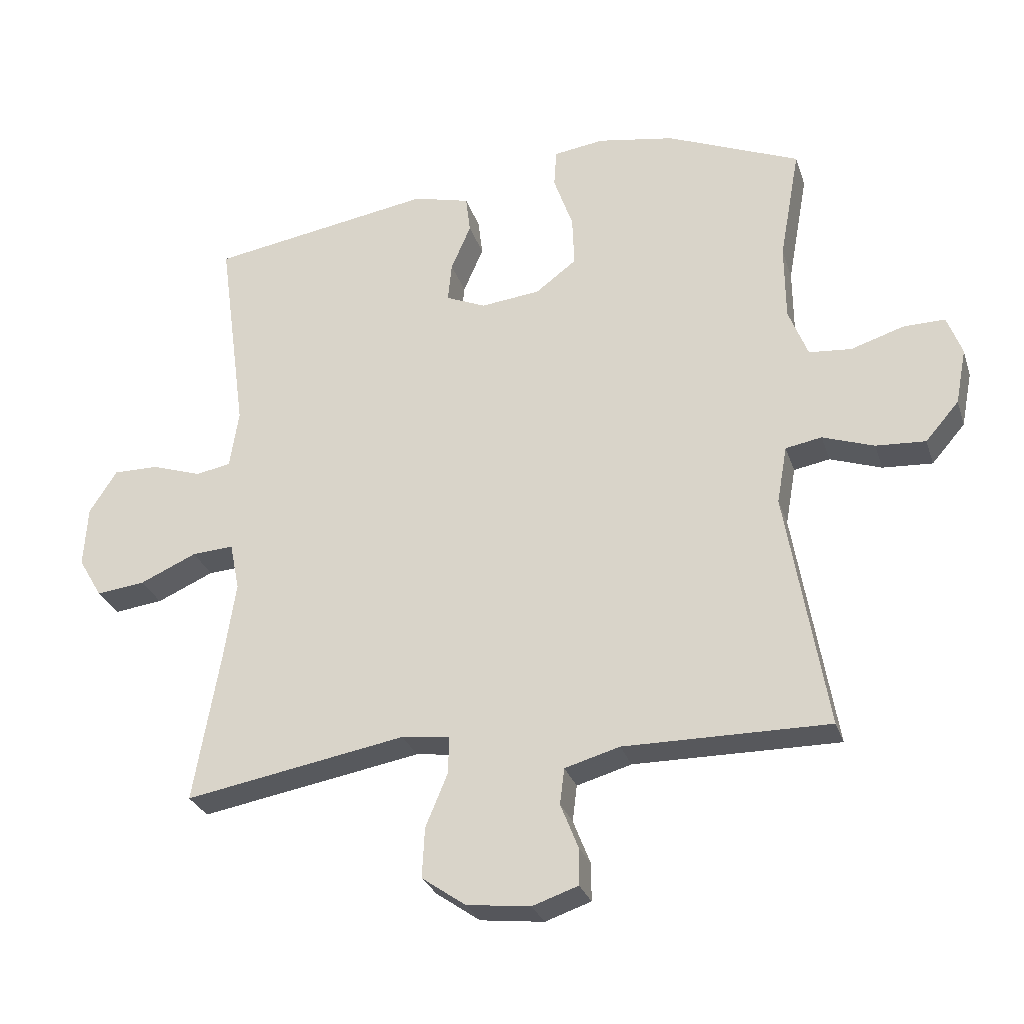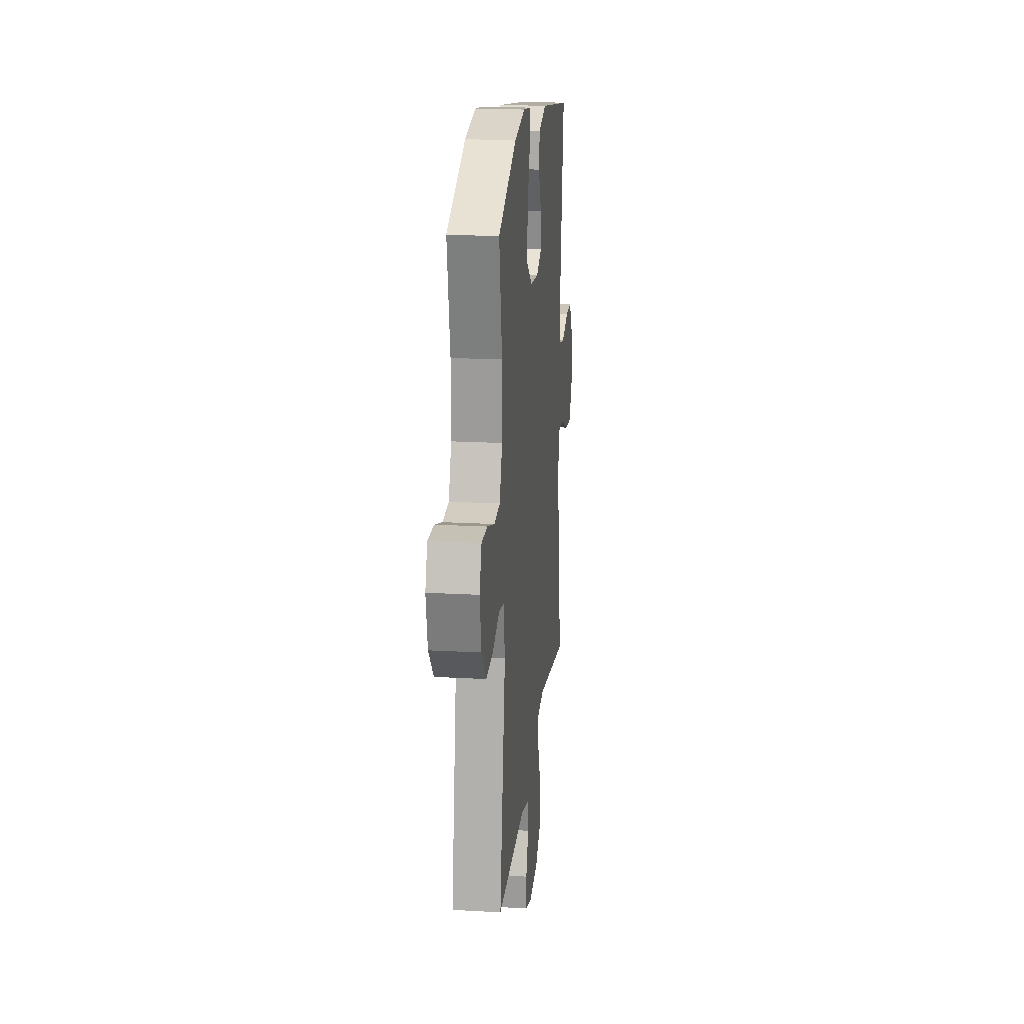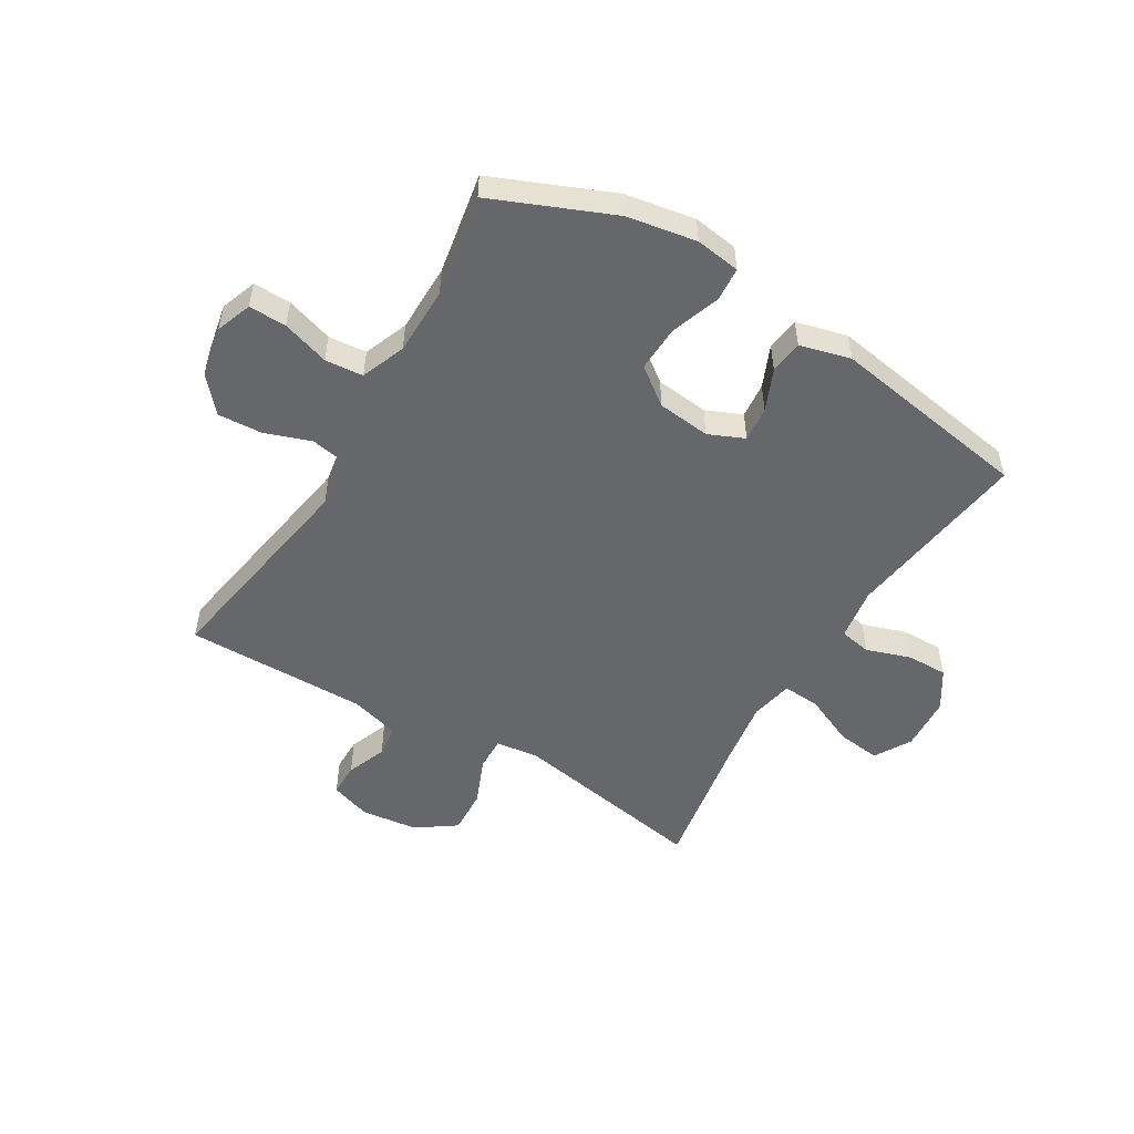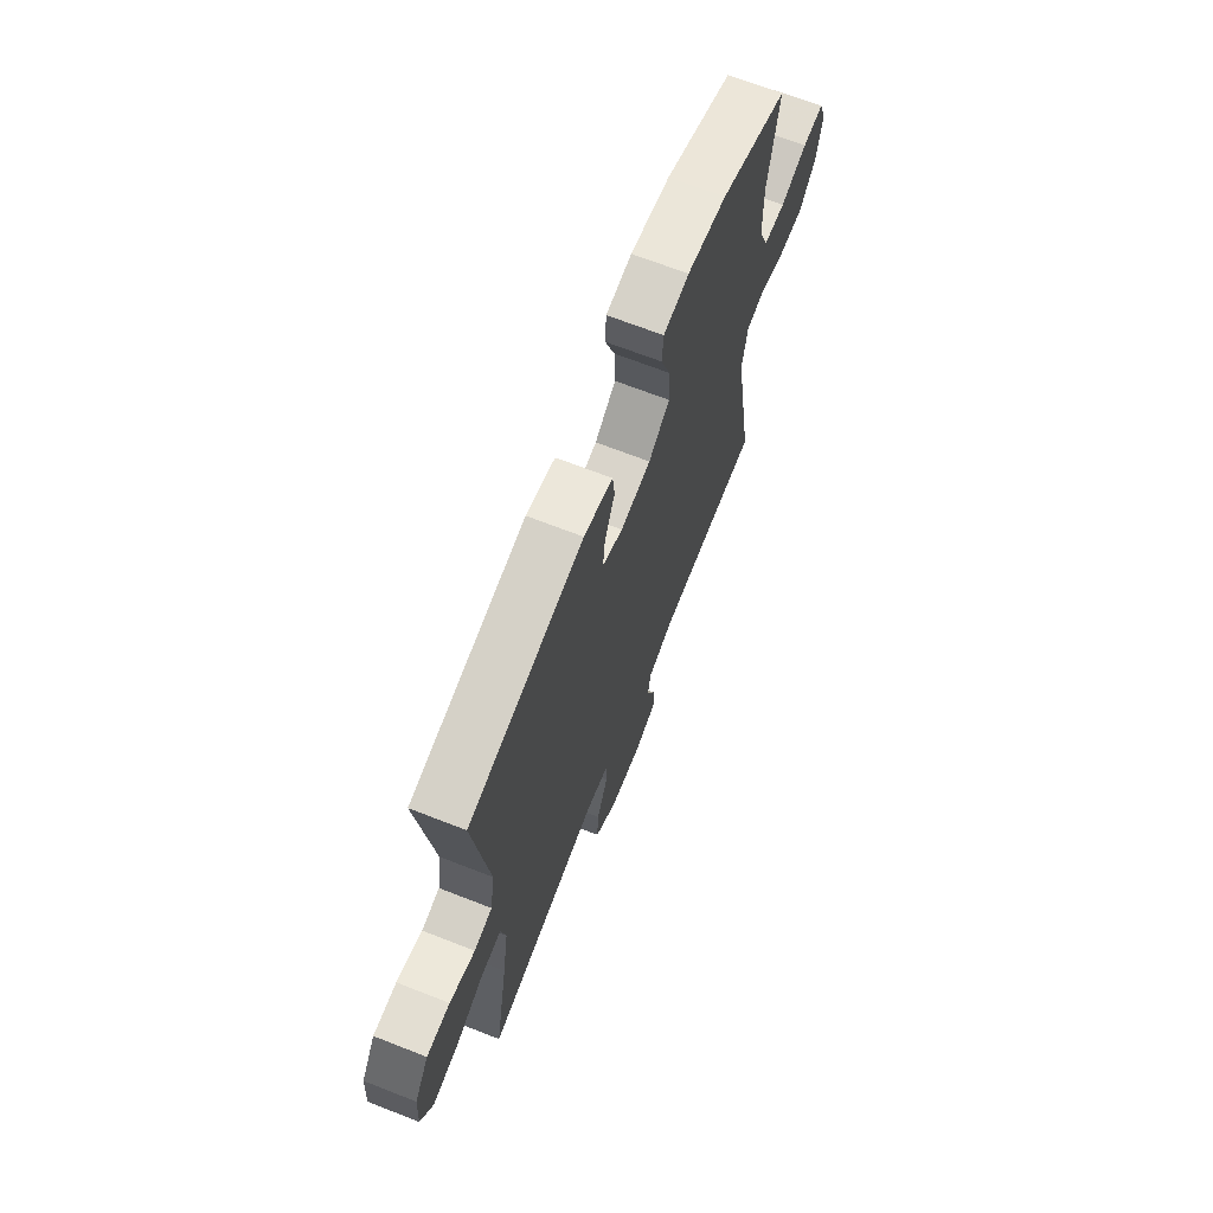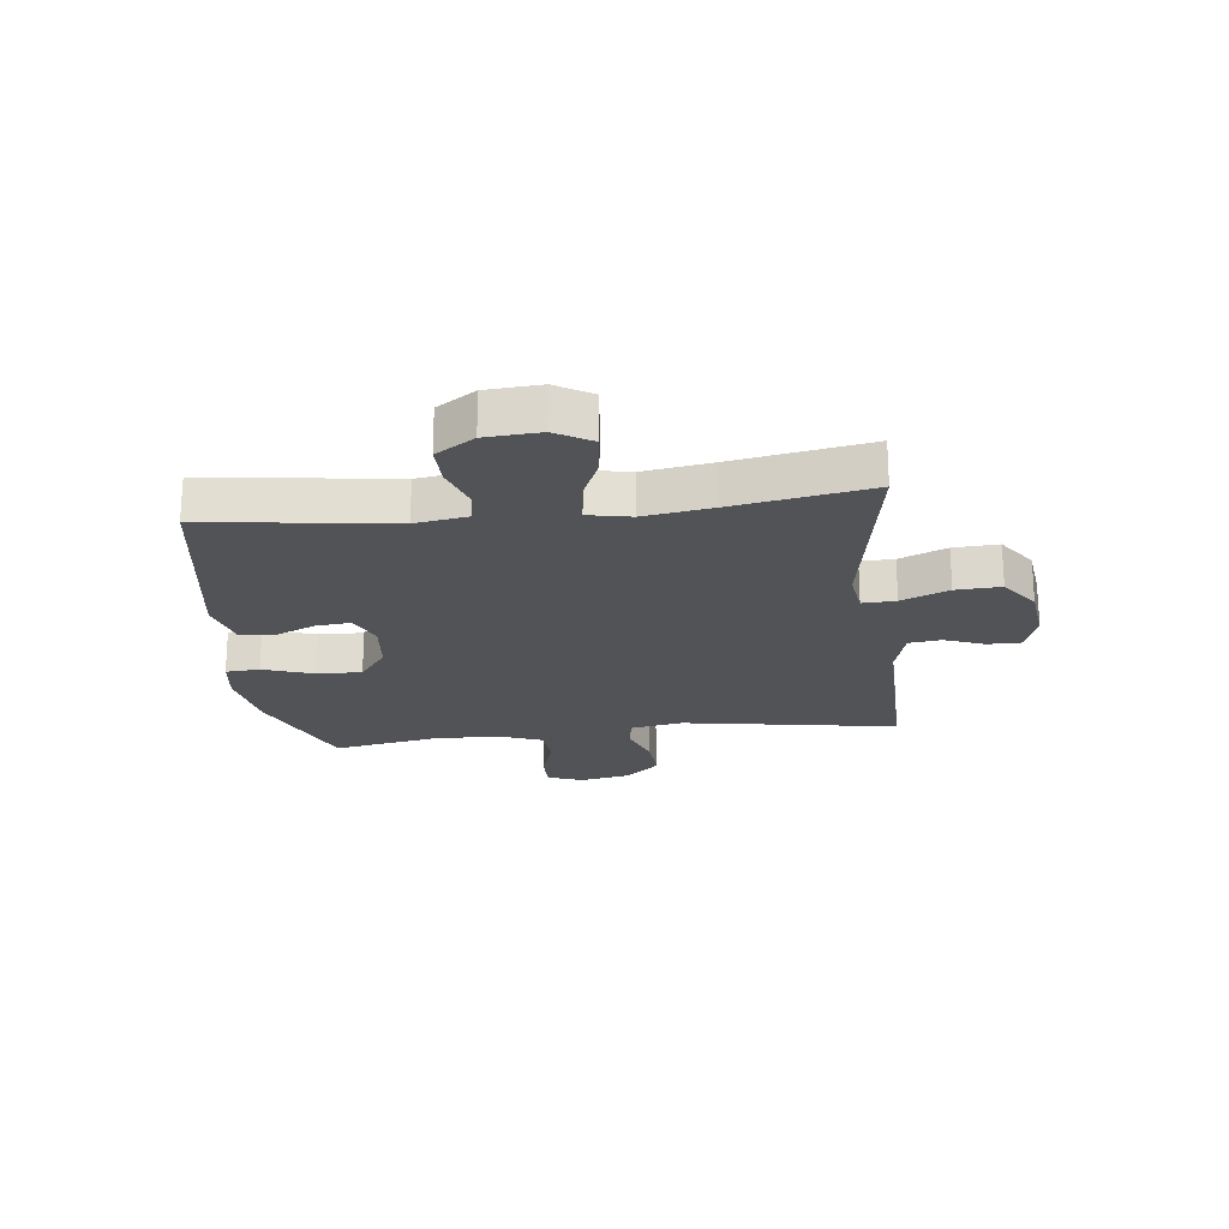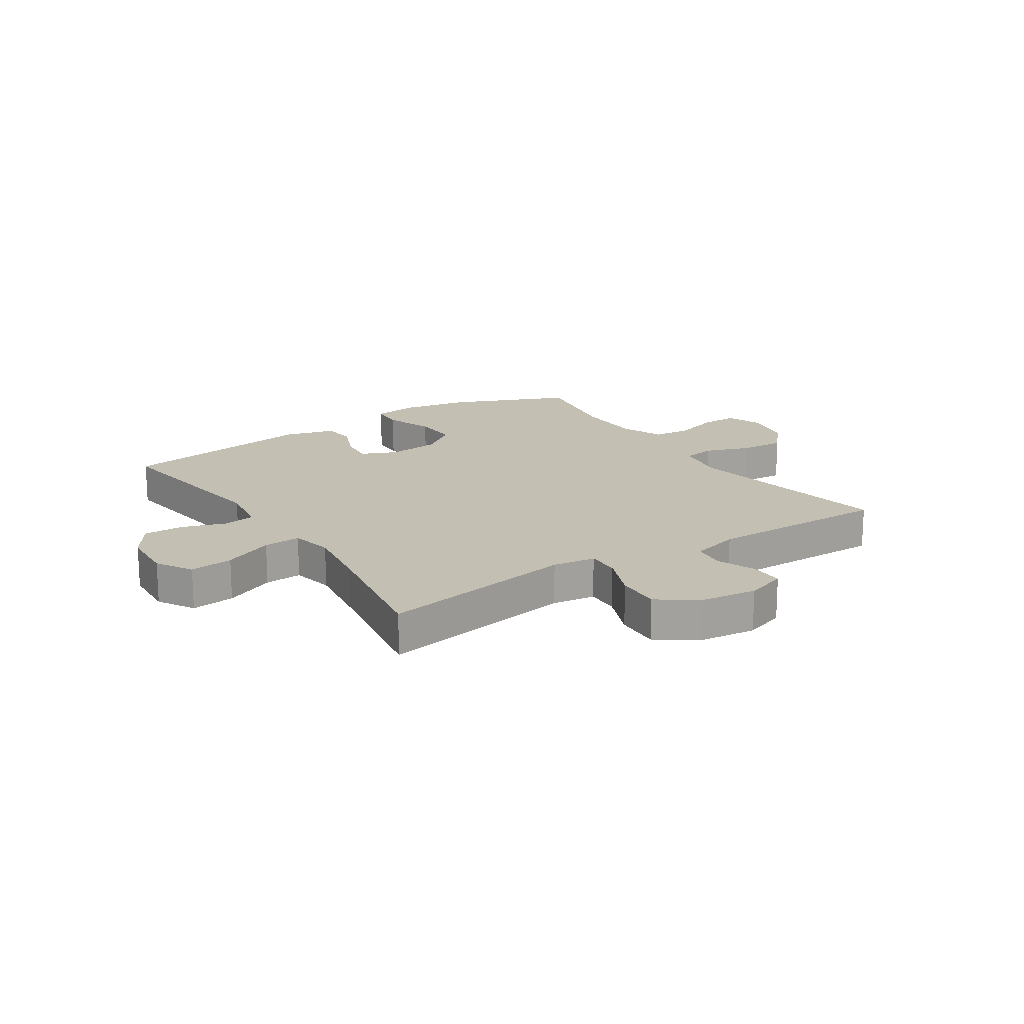
<metadata>
{"format":"obj","ext":"obj","renderer":"f3d","projection":"perspective","resolution":1024,"background":"white","views":[{"elev":-28.6,"azim":-163.4,"up":"+Z"},{"elev":19.6,"azim":-84.0,"up":"+Z"},{"elev":-52.1,"azim":-31.0,"up":"+Y"},{"elev":68.4,"azim":111.4,"up":"+Z"},{"elev":-22.0,"azim":96.8,"up":"+Y"},{"elev":17.7,"azim":146.7,"up":"+Y"}]}
</metadata>
<code>
v 0.5 0.07 -0.5
v 0.156 0.07 -0.44
v 0.081 0.07 -0.45
v 0.083 0.07 -0.508
v 0.117 0.07 -0.59
v 0.121 0.07 -0.668
v 0.053 0.07 -0.716
v -0.046 0.07 -0.728
v -0.117 0.07 -0.704
v -0.117 0.07 -0.646
v -0.09 0.07 -0.577
v -0.097 0.07 -0.521
v -0.182 0.07 -0.497
v -0.5 0.07 -0.5
v -0.437 0.07 -0.127
v -0.453 0.07 -0.037
v -0.509 0.07 -0.027
v -0.589 0.07 -0.055
v -0.666 0.07 -0.06
v -0.718 0.07 0
v -0.735 0.07 0.087
v -0.712 0.07 0.149
v -0.647 0.07 0.148
v -0.565 0.07 0.122
v -0.499 0.07 0.128
v -0.469 0.07 0.205
v -0.468 0.07 0.323
v -0.5 0.07 0.5
v -0.293 0.07 0.587
v -0.173 0.07 0.608
v -0.095 0.07 0.597
v -0.091 0.07 0.538
v -0.121 0.07 0.452
v -0.124 0.07 0.373
v -0.06 0.07 0.325
v 0.032 0.07 0.315
v 0.094 0.07 0.342
v 0.088 0.07 0.403
v 0.057 0.07 0.475
v 0.064 0.07 0.533
v 0.152 0.07 0.556
v 0.5 0.07 0.5
v 0.456 0.07 0.177
v 0.47 0.07 0.086
v 0.525 0.07 0.076
v 0.602 0.07 0.102
v 0.673 0.07 0.103
v 0.716 0.07 0.036
v 0.722 0.07 -0.059
v 0.685 0.07 -0.122
v 0.609 0.07 -0.113
v 0.521 0.07 -0.074
v 0.456 0.07 -0.07
v 0.441 0.07 -0.144
v 0.459 0.07 -0.263
v 0.5 0 -0.5
v 0.156 0 -0.44
v 0.081 0 -0.45
v 0.083 0 -0.508
v 0.117 0 -0.59
v 0.121 0 -0.668
v 0.053 0 -0.716
v -0.046 0 -0.728
v -0.117 0 -0.704
v -0.117 0 -0.646
v -0.09 0 -0.577
v -0.097 0 -0.521
v -0.182 0 -0.497
v -0.5 0 -0.5
v -0.437 0 -0.127
v -0.453 0 -0.037
v -0.509 0 -0.027
v -0.589 0 -0.055
v -0.666 0 -0.06
v -0.718 0 0
v -0.735 0 0.087
v -0.712 0 0.149
v -0.647 0 0.148
v -0.565 0 0.122
v -0.499 0 0.128
v -0.469 0 0.205
v -0.468 0 0.323
v -0.5 0 0.5
v -0.293 0 0.587
v -0.173 0 0.608
v -0.095 0 0.597
v -0.091 0 0.538
v -0.121 0 0.452
v -0.124 0 0.373
v -0.06 0 0.325
v 0.032 0 0.315
v 0.094 0 0.342
v 0.088 0 0.403
v 0.057 0 0.475
v 0.064 0 0.533
v 0.152 0 0.556
v 0.5 0 0.5
v 0.456 0 0.177
v 0.47 0 0.086
v 0.525 0 0.076
v 0.602 0 0.102
v 0.673 0 0.103
v 0.716 0 0.036
v 0.722 0 -0.059
v 0.685 0 -0.122
v 0.609 0 -0.113
v 0.521 0 -0.074
v 0.456 0 -0.07
v 0.441 0 -0.144
v 0.459 0 -0.263
f 50 51 52
f 49 50 52
f 48 49 52
f 47 48 52
f 46 47 52
f 45 46 52
f 44 45 52 53
f 43 44 53 54
f 41 42 43
f 40 41 43
f 39 40 43
f 38 39 43
f 37 38 43 54
f 31 32 33
f 30 31 33
f 29 30 33
f 28 29 33
f 27 28 33
f 26 27 33 34
f 25 26 34 35
f 22 23 24
f 21 22 24
f 20 21 24
f 19 20 24
f 18 19 24
f 17 18 24
f 16 17 24 25
f 13 14 15
f 12 13 15 16
f 9 10 11
f 8 9 11
f 7 8 11
f 6 7 11
f 5 6 11
f 4 5 11
f 3 4 11 12
f 55 1 2
f 55 2 3
f 54 55 3
f 37 54 3
f 36 37 3
f 25 35 36
f 16 25 36
f 12 16 36
f 3 12 36
f 107 106 105
f 107 105 104
f 107 104 103
f 107 103 102
f 107 102 101
f 107 101 100
f 108 107 100 99
f 109 108 99 98
f 98 97 96
f 98 96 95
f 98 95 94
f 98 94 93
f 109 98 93 92
f 88 87 86
f 88 86 85
f 88 85 84
f 88 84 83
f 88 83 82
f 89 88 82 81
f 90 89 81 80
f 79 78 77
f 79 77 76
f 79 76 75
f 79 75 74
f 79 74 73
f 79 73 72
f 80 79 72 71
f 70 69 68
f 71 70 68 67
f 66 65 64
f 66 64 63
f 66 63 62
f 66 62 61
f 66 61 60
f 66 60 59
f 67 66 59 58
f 57 56 110
f 58 57 110
f 58 110 109
f 58 109 92
f 58 92 91
f 91 90 80
f 91 80 71
f 91 71 67
f 91 67 58
f 1 56 57 2
f 2 57 58 3
f 3 58 59 4
f 4 59 60 5
f 5 60 61 6
f 6 61 62 7
f 7 62 63 8
f 8 63 64 9
f 9 64 65 10
f 10 65 66 11
f 11 66 67 12
f 12 67 68 13
f 13 68 69 14
f 14 69 70 15
f 15 70 71 16
f 16 71 72 17
f 17 72 73 18
f 18 73 74 19
f 19 74 75 20
f 20 75 76 21
f 21 76 77 22
f 22 77 78 23
f 23 78 79 24
f 24 79 80 25
f 25 80 81 26
f 26 81 82 27
f 27 82 83 28
f 28 83 84 29
f 29 84 85 30
f 30 85 86 31
f 31 86 87 32
f 32 87 88 33
f 33 88 89 34
f 34 89 90 35
f 35 90 91 36
f 36 91 92 37
f 37 92 93 38
f 38 93 94 39
f 39 94 95 40
f 40 95 96 41
f 41 96 97 42
f 42 97 98 43
f 43 98 99 44
f 44 99 100 45
f 45 100 101 46
f 46 101 102 47
f 47 102 103 48
f 48 103 104 49
f 49 104 105 50
f 50 105 106 51
f 51 106 107 52
f 52 107 108 53
f 53 108 109 54
f 54 109 110 55
f 55 110 56 1

</code>
